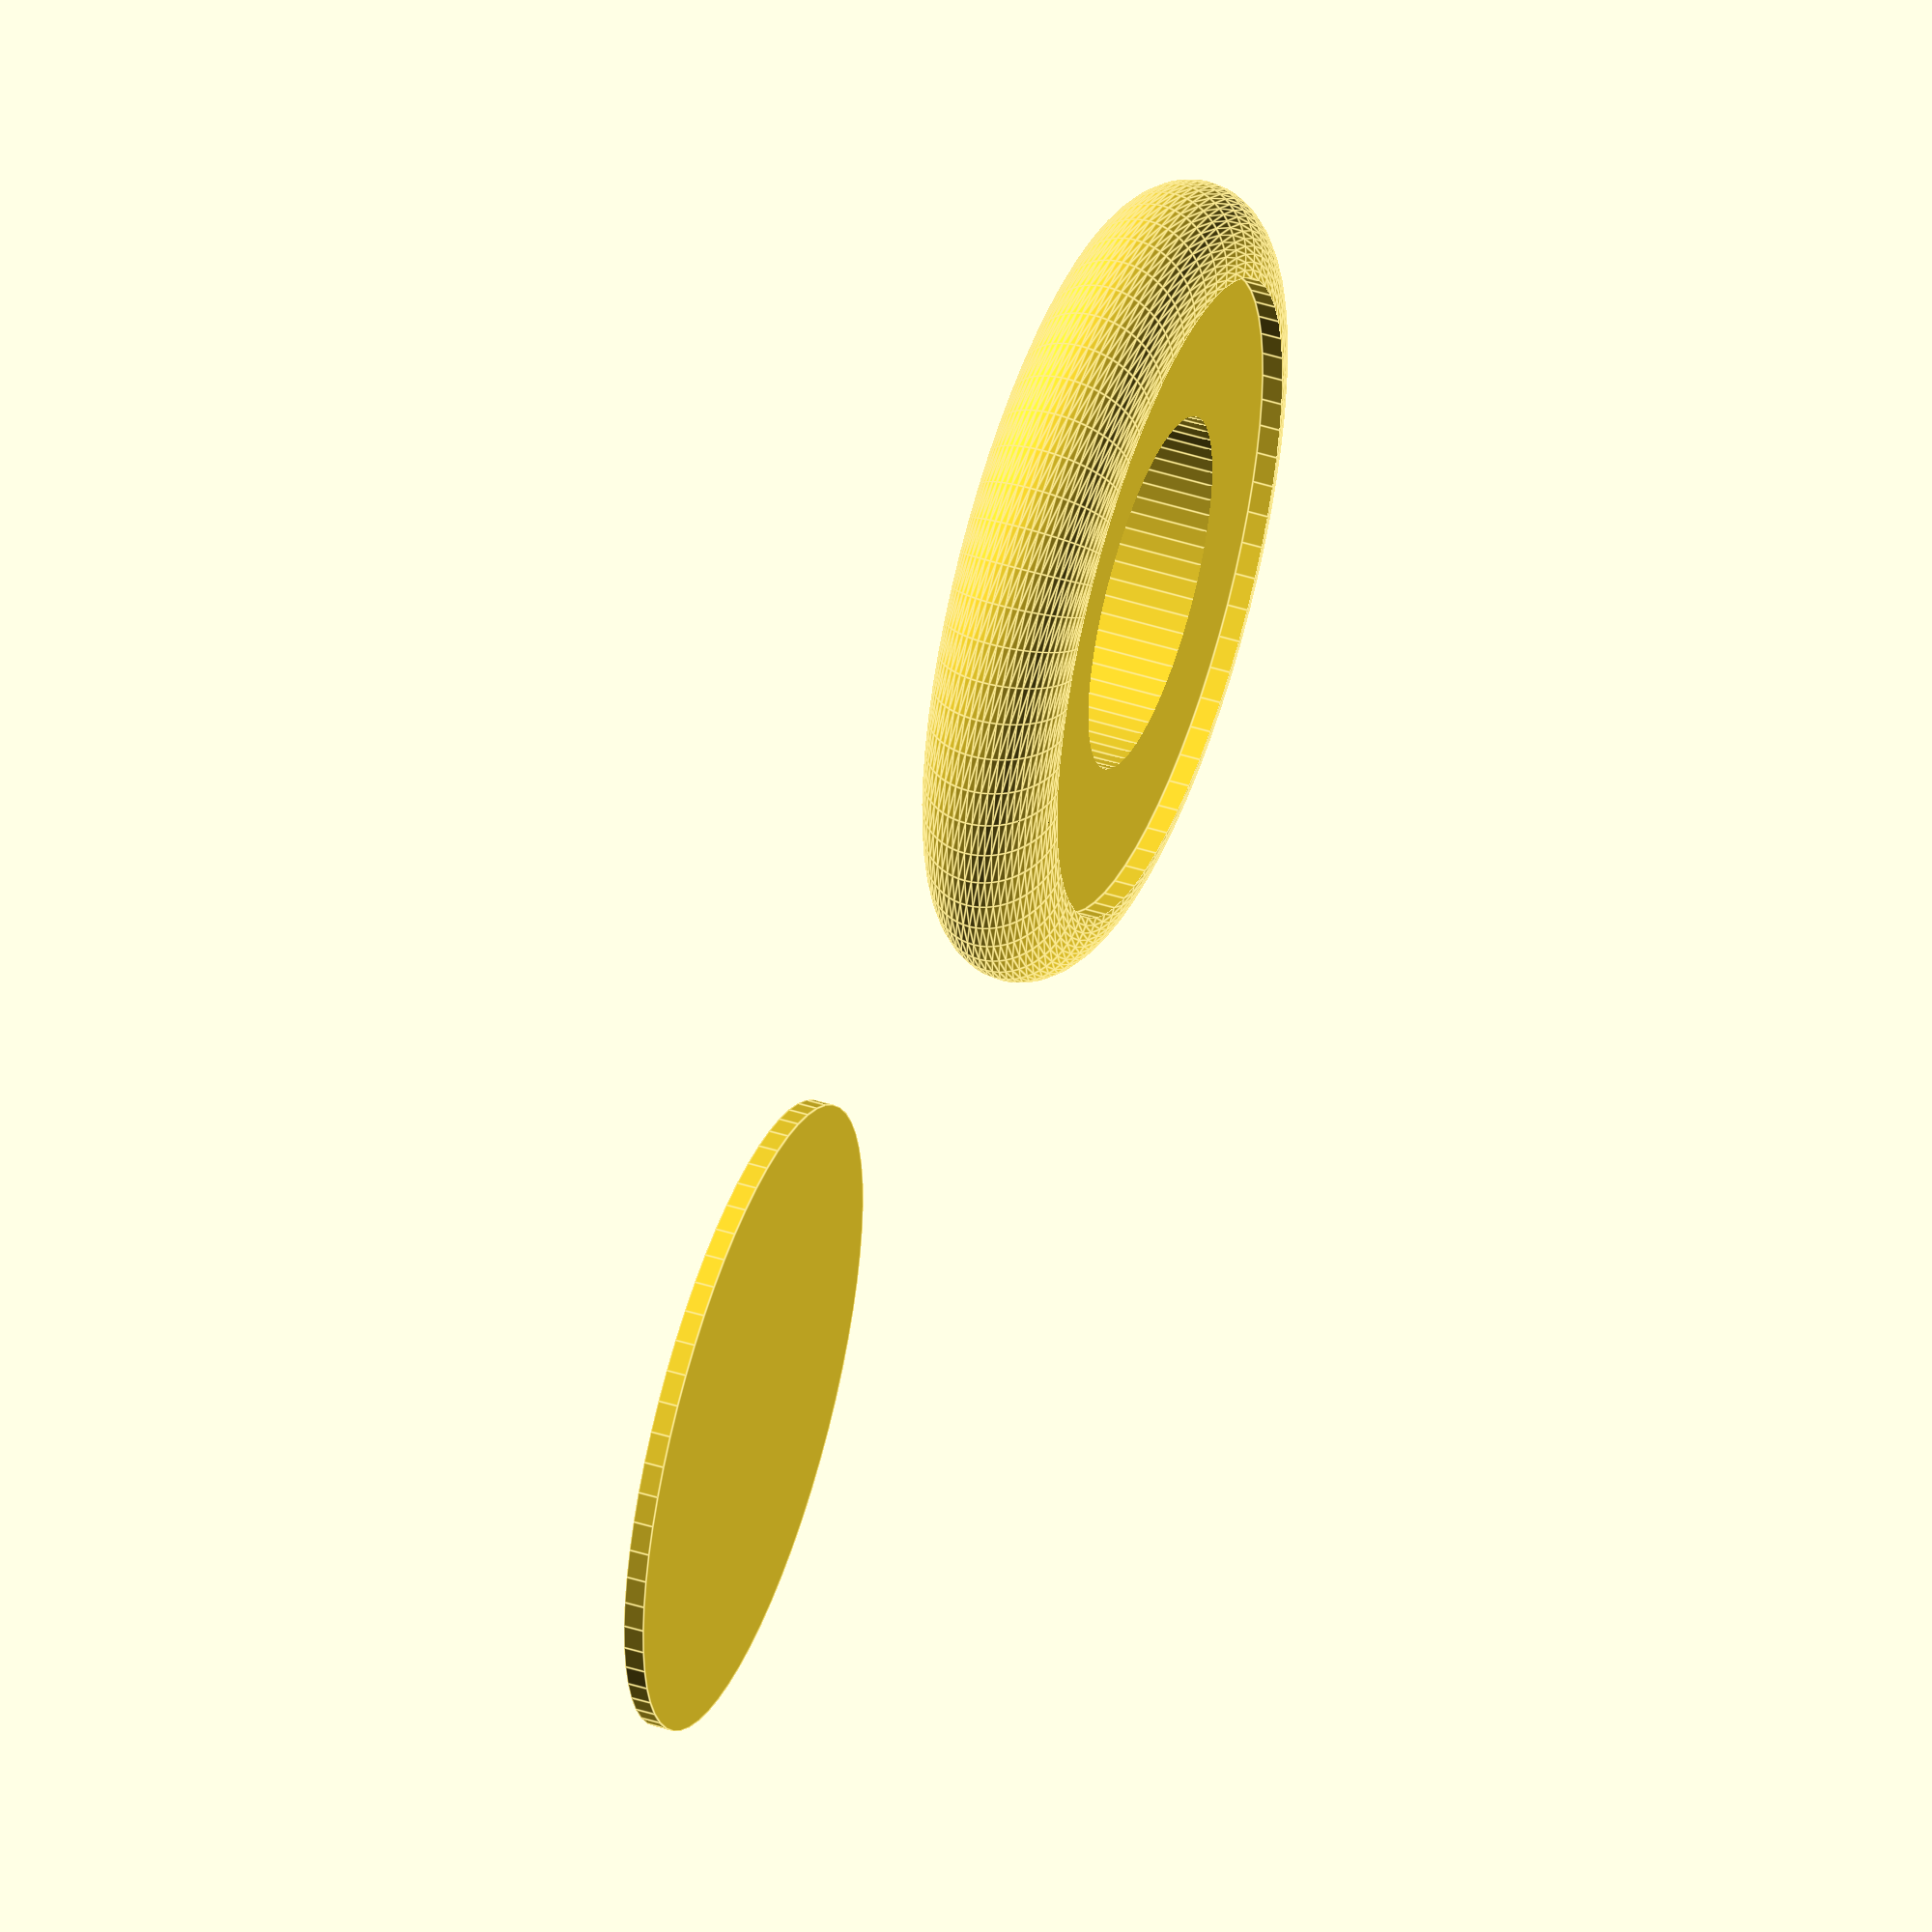
<openscad>
// Magnetic button/indicator
// disc with socket for common cylindrical magnets
// Author: Peter K. Johnson (PPK)

/* [Primary parameters] */
// changes curvature of button edge, 1=semi-circle, >1=tapered, <1=flatter
button_edge_scale = 1.2;
button_height = 5;
button_diameter = 30;
magnet_height = 3.2;
magnet_diameter = 12.75;

/* [Extra parameters] */
// scale of flat portion of button face used for the cap
cap_scale = 1;
cap_width_padding = 0.5;
magnet_height_padding = 0.3;
magnet_width_padding = 0.5;

/* [Hidden] */
// computed variables, shouldn't need modification
button_radius = button_diameter/2;
magnet_radius = magnet_diameter/2;
magnet_socket_height = magnet_height+magnet_height_padding;
magnet_socket_radius = magnet_radius+magnet_width_padding/2;
curve_offset = (button_height/2*button_edge_scale);
cap_height = (button_height-magnet_socket_height)/2;
cap_radius = (button_radius-curve_offset)*cap_scale;

$fn = 64;

// the button
difference() {
  // button body
  union() {
    rotate_extrude()
      translate([button_radius-curve_offset, button_height/2])
        scale([button_edge_scale,1])
          circle(button_height/2);
    cylinder(h = button_height, r = button_radius-curve_offset);
  }
    
  // magnet socket
  translate([0, 0, (button_height - magnet_socket_height)/2])
    cylinder(h = magnet_socket_height+0.1, r = magnet_socket_radius);
    
  // cap socket
  translate([0, 0, button_height-cap_height])
    cylinder(h = cap_height+0.1, r = cap_radius);
}

// the cap
translate([0, button_radius*2+5, 0])
  cylinder(h = cap_height, r = cap_radius-cap_width_padding/2);

</openscad>
<views>
elev=313.8 azim=249.1 roll=289.9 proj=o view=edges
</views>
